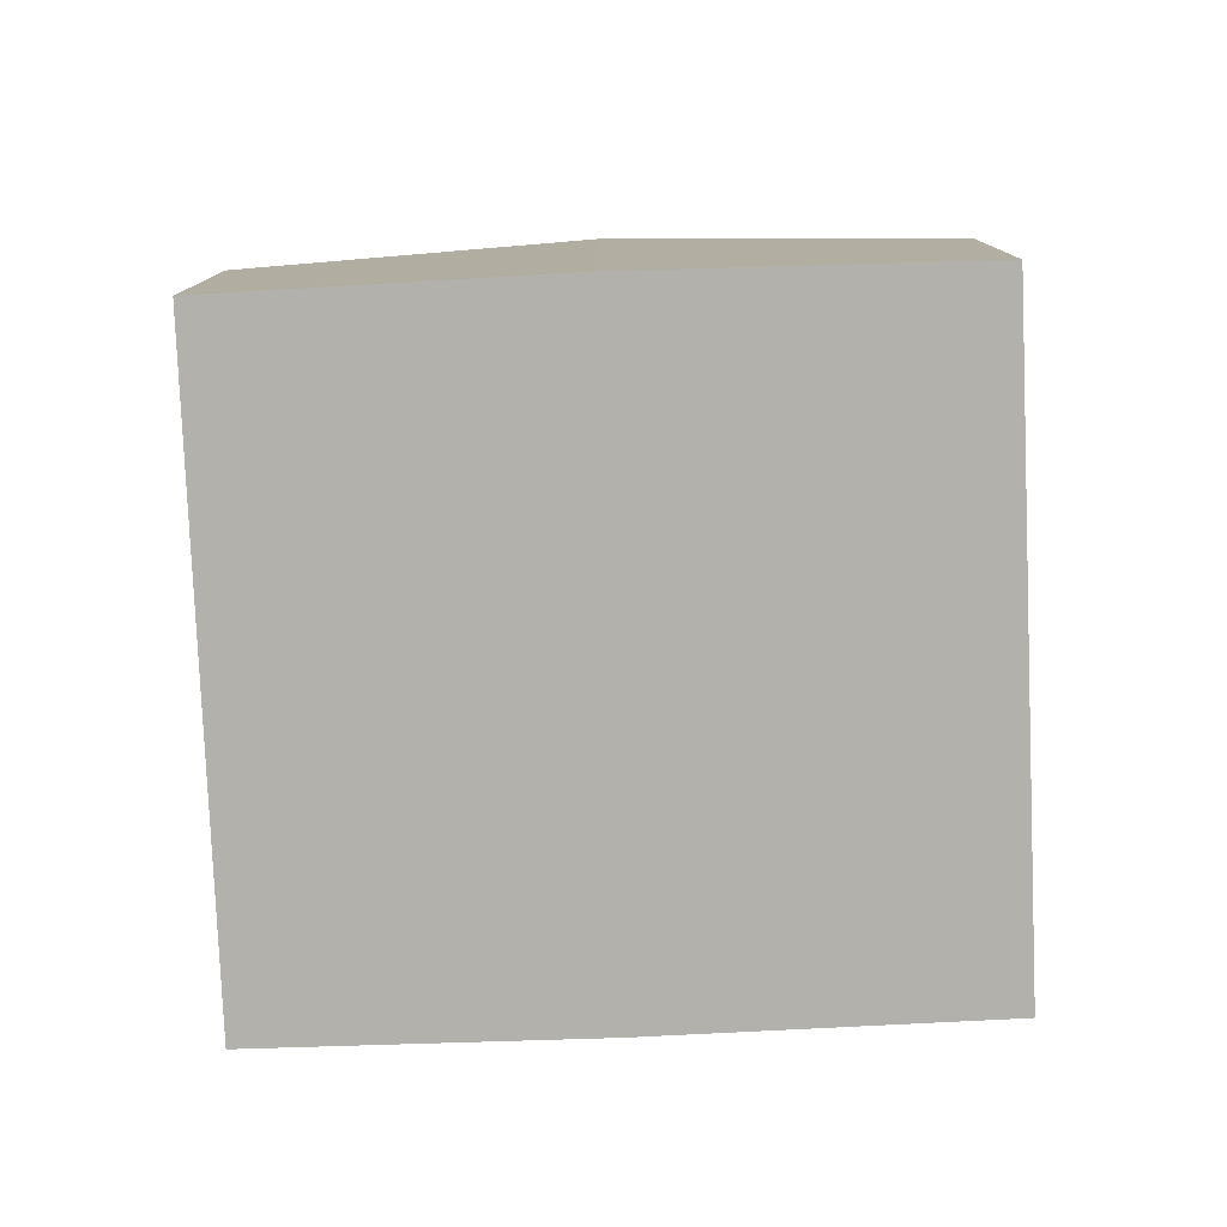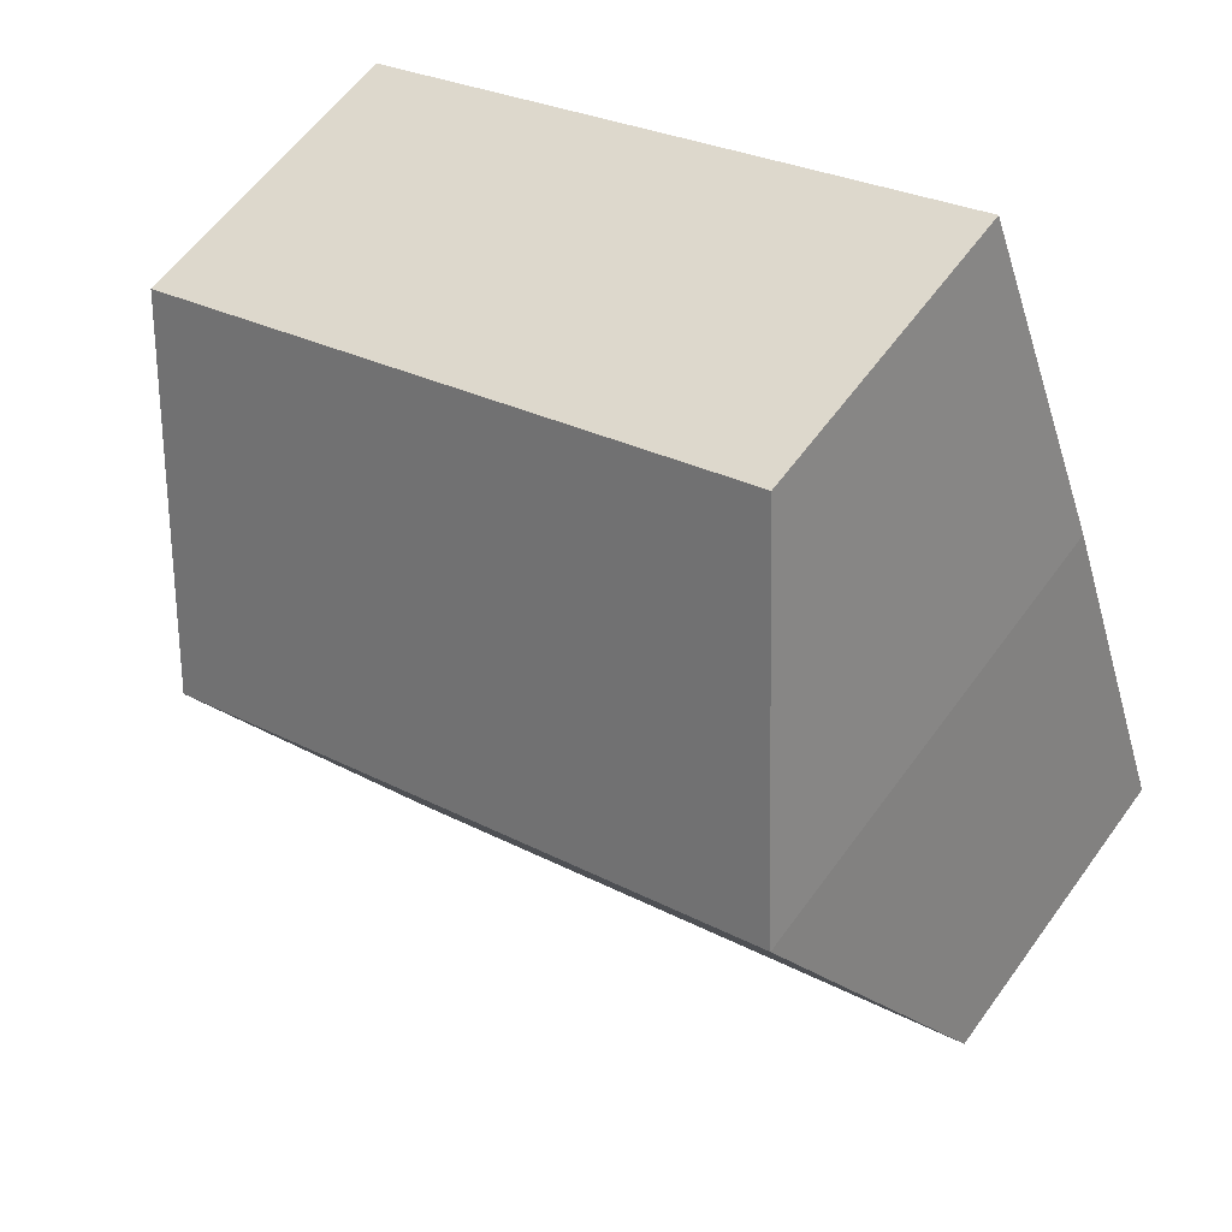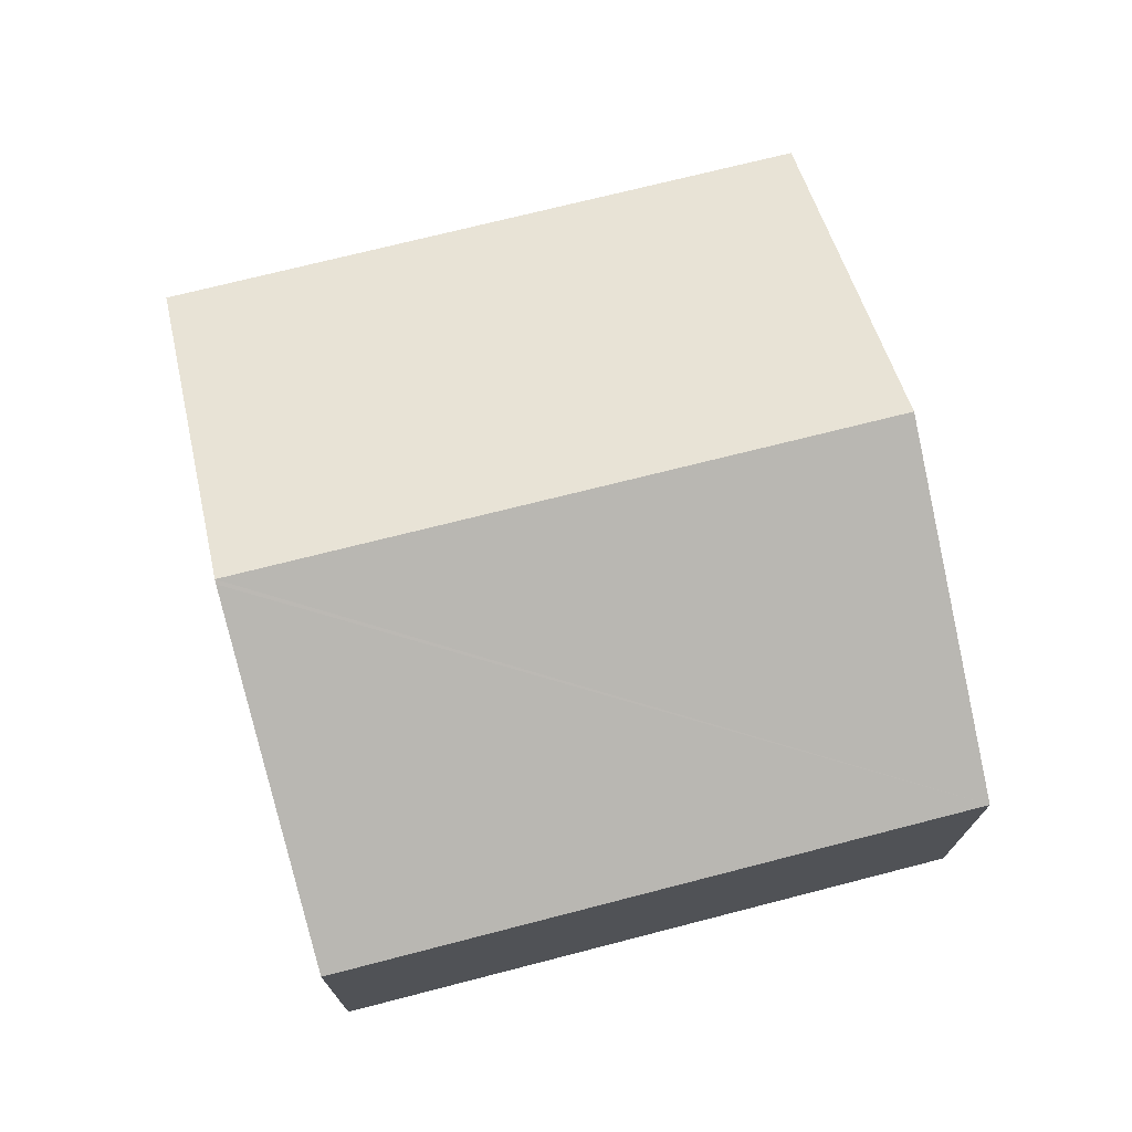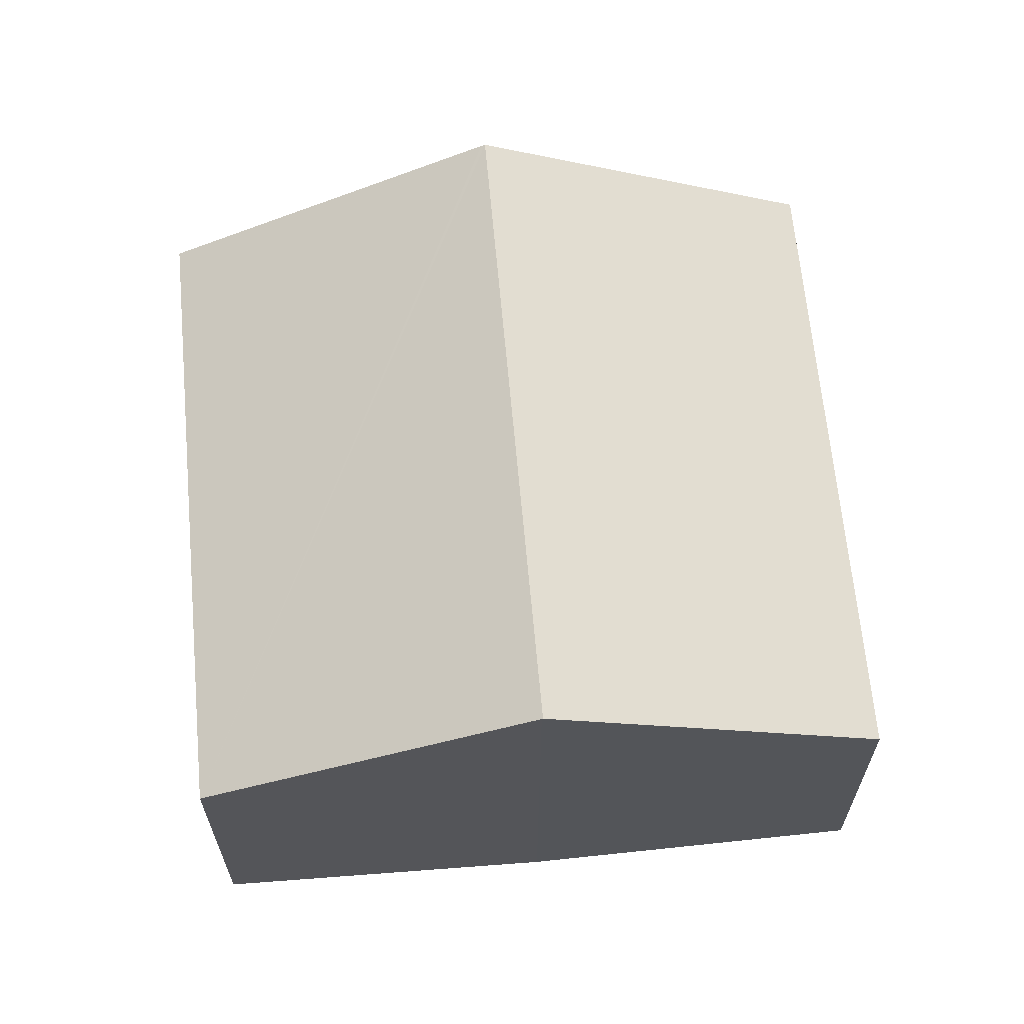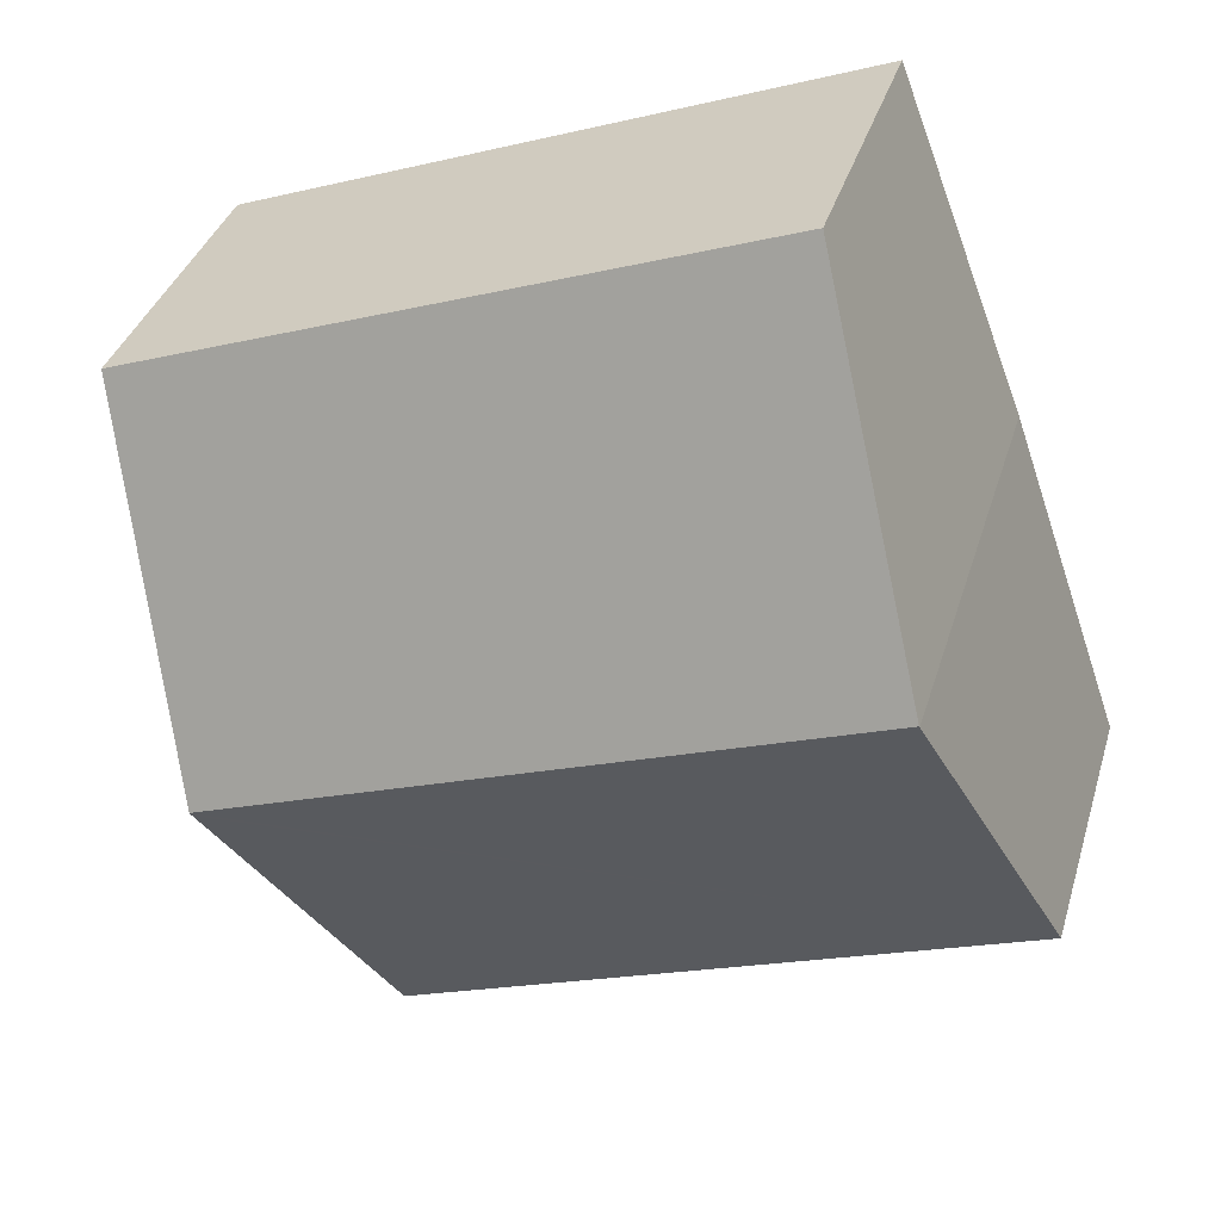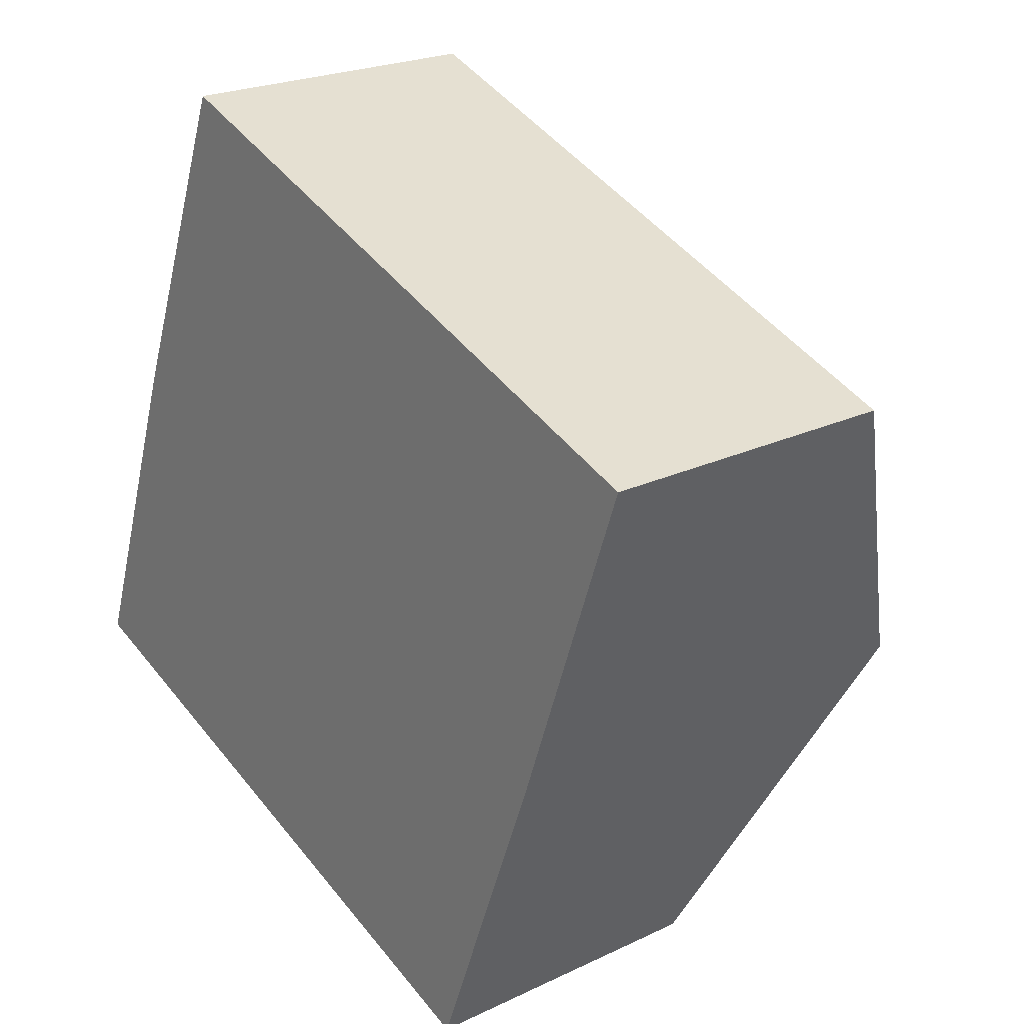
<metadata>
{"format":"obj","ext":"obj","renderer":"f3d","projection":"perspective","resolution":1024,"background":"white","views":[{"elev":-79.0,"azim":-67.5,"up":"+Y"},{"elev":58.3,"azim":-144.6,"up":"+Z"},{"elev":74.0,"azim":-174.2,"up":"+Y"},{"elev":64.6,"azim":-75.2,"up":"+Y"},{"elev":35.5,"azim":-164.2,"up":"+Z"},{"elev":22.7,"azim":50.7,"up":"+Z"}]}
</metadata>
<code>
v  2.088 2.688 5.715
v  6.413 4.107 0.901
v  0.997 4.107 2.863
v  7.437 2.688 3.777
v  0 2.698 1.652e-16
v  6.401 4.091 0.867
v  5.33 2.684 -1.963
v  0.993 4.102 2.853
v  6.401 -5.309e-17 0.867
v  5.33 1.202e-16 -1.963
v  6.413 -5.517e-17 0.901
v  7.437 -2.313e-16 3.777
v  0 0 0
v  0.993 -1.747e-16 2.853
v  2.088 -3.499e-16 5.715
v  0.997 -1.753e-16 2.863
g defaultobject
f 1 2 3
f 2 1 4
f 5 6 7
f 6 5 2
f 2 5 3
f 3 5 8
f 9 7 6
f 7 9 10
f 2 9 6
f 9 2 4
f 9 4 11
f 11 4 12
f 7 13 5
f 13 7 10
f 5 14 8
f 14 5 13
f 8 1 3
f 1 8 14
f 1 14 15
f 15 14 16
f 15 4 1
f 4 15 12
f 9 13 10
f 13 9 11
f 13 11 12
f 13 12 15
f 13 15 16
f 13 16 14

</code>
